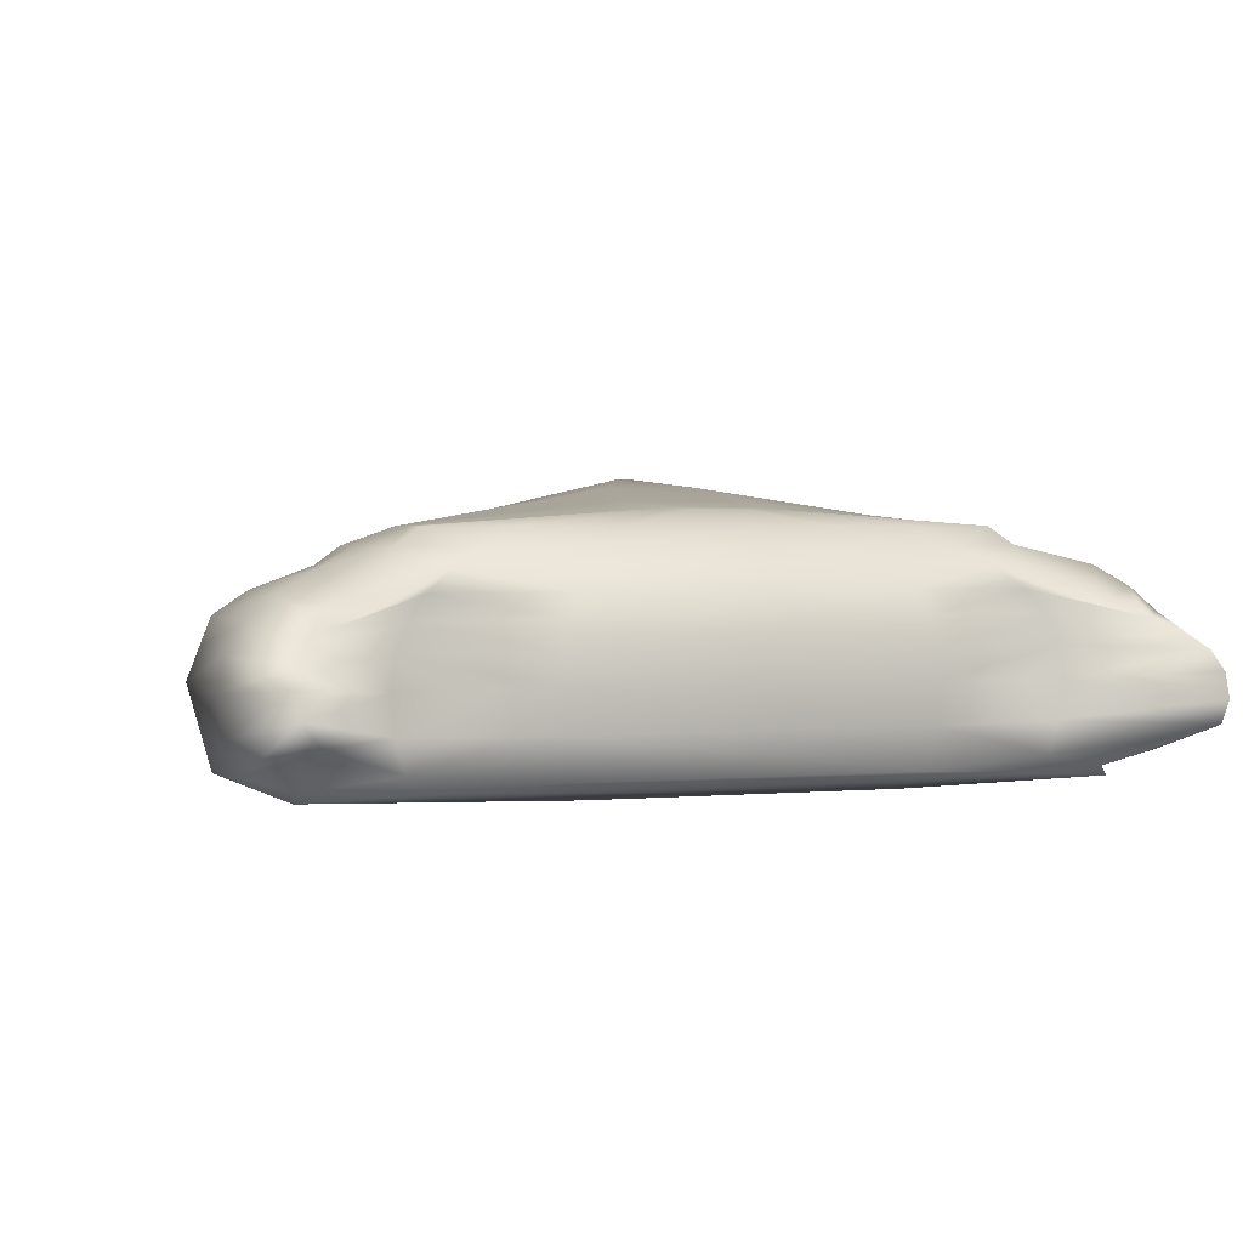
<metadata>
{"format":"obj","ext":"obj","renderer":"f3d","projection":"perspective","resolution":1024,"background":"white","views":[{"elev":2.1,"azim":-19.2,"up":"+Y"}]}
</metadata>
<code>
g default
v 4.482 2.406 -4.999
v 1.538 2.59 -5.457
v -1.538 2.59 -5.457
v -4.482 2.406 -4.999
v -6.587 2.455 1.211
v -4.482 2.455 3.269
v -1.712 2.455 3.804
v 1.712 2.455 3.804
v 4.482 2.455 3.269
v 6.587 2.455 1.211
v 6.225 -2.145 -4.677
v 2.136 -2.145 -6.334
v -2.136 -2.145 -6.334
v -6.225 -2.145 -4.677
v -9.148 -2.16 1.156
v -9.238 -2.16 4.194
v -3.528 -2.16 5.283
v 3.528 -2.16 5.283
v 9.238 -2.16 4.194
v 9.148 -2.16 1.156
v 6.487 -2.474 -4.942
v 0.7985 -2.474 -9.452
v -0.7985 -2.474 -9.452
v -6.487 -2.474 -4.942
v -9.534 -2.482 1.211
v -9.627 -2.482 4.297
v -3.677 -2.482 5.546
v 3.677 -2.482 5.546
v 9.627 -2.482 4.297
v 9.534 -2.482 1.211
v 7.355 -2.052 -5.344
v 0.9052 -2.052 -10.19
v -0.9052 -2.052 -10.19
v -7.355 -2.052 -5.344
v -10.81 -2.056 1.388
v -9.974 -0.9884 8.621
v -4.169 -2.056 6.124
v 4.169 -2.056 6.124
v 9.974 -0.9884 8.621
v 10.81 -2.056 1.388
v 7.733 0 -5.619
v 1.542 -0.07435 -12.27
v -1.542 -0.07435 -12.27
v -7.733 0 -5.619
v -11.36 -0.04385 1.388
v -10.45 0.1283 8.009
v -4.383 -0.04385 6.314
v 4.383 -0.04385 6.314
v 10.45 0.1283 8.009
v 11.36 -0.04385 1.388
v 7.355 1.457 -5.344
v 1.467 1.412 -11.95
v -1.467 1.412 -11.95
v -7.355 1.457 -5.344
v -10.81 1.389 1.388
v -9.935 0.9814 7.159
v -4.169 1.389 6.124
v 4.169 1.389 6.124
v 9.935 0.9814 7.159
v 10.81 1.389 1.388
v 5.902 2.204 -4.508
v 0.77 2.559 -8.067
v -0.77 2.559 -8.067
v -5.902 2.204 -4.508
v -8.512 2.474 1.351
v -8.451 1.528 6.139
v -3.546 2.473 5.57
v 3.546 2.473 5.57
v 8.451 1.528 6.139
v 8.512 2.474 1.351
v 4.546 3.434 -3.303
v 0.5595 3.434 -6.883
v -0.5595 3.434 -6.883
v -4.546 3.434 -3.303
v -6.68 3.334 1.388
v -6.745 3.334 3.831
v -2.576 3.334 4.707
v 2.576 3.334 4.707
v 6.745 3.334 3.831
v 6.68 3.334 1.388
v 1.086 4.241 -0.2072
v 0.2354 4.461 -2.287
v -0.2354 4.461 -2.287
v -1.086 4.241 -0.2072
v -1.596 3.89 2.271
v -1.086 3.741 3.68
v -0.6157 3.702 4.047
v 0.6157 3.702 4.047
v 1.086 3.741 3.68
v 1.596 3.89 2.271
v 0 3.485 1.388
v 4.236 -1.026 -8.706
v 4.13 -2.052 -7.765
v 1.523 -1.026 -11.12
v 4.289 -0.07435 -9.388
v 7.544 -1.026 -5.481
v -1e-06 -1.026 -11.93
v -1e-06 -2.052 -10.19
v -1.523 -1.026 -11.12
v -1e-06 -0.07435 -13.23
v -4.236 -1.026 -8.706
v -4.13 -2.052 -7.765
v -7.544 -1.026 -5.481
v -4.289 -0.07435 -9.388
v 4.236 0.7284 -9.553
v 1.523 0.7284 -12.61
v 4.08 1.412 -9.089
v 7.544 0.7284 -5.481
v -1e-06 0.7284 -13.63
v -1.523 0.7284 -12.61
v -1e-06 1.412 -12.9
v -4.236 0.7284 -9.553
v -7.544 0.7284 -5.481
v -4.08 1.412 -9.089
v 3.822 2.008 -7.883
v 1.374 2.008 -10.09
v 3.513 2.559 -6.306
v 6.806 2.008 -4.945
v -1e-06 2.008 -10.82
v -1.374 2.008 -10.09
v -1e-06 2.559 -8.067
v -3.822 2.008 -7.883
v -6.806 2.008 -4.945
v -3.513 2.559 -6.306
v -10.22 -2.269 2.901
v -9.58 -2.482 2.754
v -9.465 -2.269 4.268
v -10.77 -1.857 4.641
v -10.17 -2.269 1.299
v -7.097 -2.269 5.168
v -6.652 -2.482 4.921
v -3.923 -2.269 5.835
v -7.479 -1.857 5.373
v 7.097 -2.269 5.168
v 6.652 -2.482 4.921
v 9.465 -2.269 4.268
v 7.479 -1.857 5.373
v 3.923 -2.269 5.835
v 10.22 -2.269 2.901
v 9.58 -2.482 2.754
v 10.17 -2.269 1.299
v 10.77 -1.857 4.641
v -11.14 -1.05 4.7
v -10.32 -0.4559 8.395
v -11.28 -0.1162 4.714
v -11.09 -1.05 1.388
v -7.736 -1.05 5.492
v -4.276 -1.05 6.219
v -7.833 -0.1162 5.531
v 7.736 -1.05 5.492
v 10.32 -0.4559 8.395
v 7.833 -0.1162 5.531
v 4.276 -1.05 6.219
v 11.14 -1.05 4.7
v 11.09 -1.05 1.388
v 11.28 -0.1162 4.714
v -11.14 0.6727 4.7
v -10.32 0.6014 7.601
v -10.73 1.346 4.656
v -11.09 0.6727 1.388
v -7.736 0.6727 5.492
v -4.276 0.6727 6.219
v -7.449 1.346 5.378
v 7.736 0.6727 5.492
v 10.32 0.6014 7.601
v 7.449 1.346 5.378
v 4.276 0.6727 6.219
v 11.14 0.6727 4.7
v 11.09 0.6727 1.388
v 10.73 1.346 4.656
v -10.05 1.931 4.584
v -9.307 1.287 6.672
v -9.126 2.445 4.487
v -10 1.931 1.388
v -6.978 1.931 5.191
v -3.858 1.931 5.847
v -6.337 2.445 4.936
v 6.978 1.931 5.191
v 9.307 1.287 6.672
v 6.337 2.445 4.936
v 3.858 1.931 5.847
v 10.05 1.931 4.584
v 10 1.931 1.388
v 9.126 2.445 4.487
v -7.976 2.903 2.743
v -7.386 2.903 3.889
v -6.713 3.334 2.61
v -7.937 2.903 1.388
v -5.538 2.903 4.618
v -3.061 2.903 5.138
v -4.661 3.334 4.269
v 5.538 2.903 4.618
v 7.386 2.903 3.889
v 4.661 3.334 4.269
v 3.061 2.903 5.138
v 7.976 2.903 2.743
v 7.937 2.903 1.388
v 6.713 3.334 2.61
v -1e-06 0.438 -13.55
v -1e-06 0.9595 -13.46
g pSphere1
f 2 12 1
f 1 12 11
f 2 3 12
f 12 3 13
f 3 4 13
f 13 4 14
f 4 5 14
f 14 5 15
f 6 16 5
f 5 16 15
f 7 17 6
f 6 17 16
f 7 8 17
f 17 8 18
f 8 9 18
f 18 9 19
f 9 10 19
f 19 10 20
f 1 11 10
f 10 11 20
f 11 12 21
f 21 12 22
f 12 13 22
f 22 13 23
f 14 24 13
f 13 24 23
f 14 15 24
f 24 15 25
f 15 16 25
f 25 16 126
f 16 26 126
f 17 27 16
f 27 131 16
f 16 131 26
f 17 18 27
f 27 18 28
f 18 19 28
f 28 19 135
f 19 29 135
f 20 30 19
f 30 140 19
f 19 140 29
f 11 21 20
f 20 21 30
f 22 32 21
f 32 93 21
f 21 93 31
f 33 98 23
f 23 98 22
f 22 98 32
f 23 24 33
f 33 24 102
f 24 34 102
f 35 34 129
f 34 24 129
f 24 25 129
f 25 126 129
f 129 126 125
f 127 26 130
f 130 26 131
f 38 37 138
f 37 132 138
f 138 132 28
f 27 28 132
f 28 135 138
f 138 135 134
f 136 29 139
f 29 140 139
f 40 141 31
f 31 141 21
f 30 21 141
f 31 93 96
f 96 93 92
f 32 98 94
f 94 98 97
f 99 33 101
f 101 33 102
f 45 44 146
f 44 103 146
f 146 103 35
f 34 35 103
f 35 128 146
f 146 128 143
f 144 36 147
f 147 36 133
f 48 47 153
f 47 148 153
f 153 148 38
f 37 38 148
f 38 137 153
f 153 137 150
f 39 142 151
f 151 142 154
f 50 155 41
f 41 155 96
f 155 40 96
f 40 31 96
f 41 95 108
f 108 95 105
f 44 45 113
f 45 160 113
f 113 160 54
f 160 55 54
f 160 45 157
f 157 45 145
f 46 149 158
f 158 149 161
f 47 48 162
f 48 167 162
f 167 58 162
f 58 57 162
f 167 48 164
f 164 48 152
f 49 156 165
f 165 156 168
f 41 108 50
f 50 108 169
f 108 51 169
f 51 60 169
f 118 51 115
f 115 51 107
f 64 123 65
f 65 123 174
f 55 174 54
f 54 174 123
f 174 55 171
f 171 55 159
f 56 163 172
f 172 163 175
f 57 58 176
f 58 181 176
f 181 68 176
f 68 67 176
f 181 58 178
f 178 58 166
f 59 170 179
f 179 170 182
f 61 70 118
f 70 183 118
f 60 51 183
f 51 118 183
f 62 72 117
f 72 71 117
f 61 117 71
f 62 121 72
f 72 121 73
f 121 63 73
f 63 124 73
f 73 124 74
f 124 64 74
f 64 65 74
f 65 188 74
f 188 75 74
f 188 65 185
f 185 65 173
f 66 177 186
f 186 177 189
f 67 68 190
f 68 195 190
f 195 78 190
f 78 77 190
f 195 68 192
f 192 68 180
f 69 184 193
f 193 184 196
f 70 61 197
f 61 71 197
f 71 80 197
f 72 82 71
f 71 82 81
f 72 73 82
f 82 73 83
f 73 74 83
f 83 74 84
f 74 75 84
f 84 75 85
f 75 187 85
f 76 86 187
f 187 86 85
f 76 191 86
f 191 77 86
f 77 87 86
f 77 78 87
f 87 78 88
f 79 89 194
f 194 89 78
f 78 89 88
f 80 90 198
f 79 198 89
f 198 90 89
f 71 81 80
f 80 81 90
f 2 1 91
f 3 2 91
f 4 3 91
f 5 4 91
f 6 5 91
f 7 6 91
f 8 7 91
f 9 8 91
f 10 9 91
f 1 10 91
f 82 83 81
f 83 84 81
f 81 84 90
f 84 85 90
f 90 85 89
f 85 86 89
f 86 87 89
f 87 88 89
f 93 32 92
f 92 32 94
f 95 41 92
f 92 41 96
f 33 99 98
f 98 99 97
f 34 103 102
f 102 103 101
f 103 44 101
f 101 44 104
f 43 99 104
f 104 99 101
f 51 108 107
f 107 108 105
f 116 62 115
f 115 62 117
f 61 118 117
f 117 118 115
f 63 121 120
f 120 121 119
f 62 116 121
f 121 116 119
f 64 124 123
f 123 124 122
f 124 63 122
f 122 63 120
f 127 125 26
f 126 26 125
f 36 128 127
f 127 128 125
f 128 35 125
f 125 35 129
f 27 132 131
f 131 132 130
f 132 37 130
f 130 37 133
f 130 133 127
f 133 36 127
f 135 29 134
f 134 29 136
f 134 136 137
f 136 39 137
f 137 38 134
f 134 38 138
f 30 141 140
f 140 141 139
f 141 40 139
f 139 40 142
f 39 136 142
f 142 136 139
f 36 144 128
f 128 144 143
f 144 46 143
f 143 46 145
f 45 146 145
f 145 146 143
f 37 148 133
f 133 148 147
f 148 47 147
f 147 47 149
f 46 144 149
f 149 144 147
f 137 39 150
f 150 39 151
f 49 152 151
f 151 152 150
f 152 48 150
f 150 48 153
f 40 155 142
f 142 155 154
f 50 156 155
f 155 156 154
f 156 49 154
f 154 49 151
f 46 158 145
f 145 158 157
f 158 56 157
f 157 56 159
f 55 160 159
f 159 160 157
f 149 47 161
f 161 47 162
f 57 163 162
f 162 163 161
f 163 56 161
f 161 56 158
f 49 165 152
f 152 165 164
f 165 59 164
f 164 59 166
f 58 167 166
f 166 167 164
f 156 50 168
f 168 50 169
f 60 170 169
f 169 170 168
f 170 59 168
f 168 59 165
f 56 172 159
f 159 172 171
f 172 66 171
f 171 66 173
f 65 174 173
f 173 174 171
f 163 57 175
f 175 57 176
f 67 177 176
f 176 177 175
f 172 175 66
f 177 66 175
f 59 179 166
f 166 179 178
f 179 69 178
f 69 180 178
f 68 181 180
f 180 181 178
f 170 60 182
f 182 60 183
f 70 184 183
f 183 184 182
f 184 69 182
f 182 69 179
f 66 186 173
f 173 186 185
f 76 187 186
f 186 187 185
f 75 188 187
f 187 188 185
f 177 67 189
f 189 67 190
f 77 191 190
f 190 191 189
f 191 76 189
f 189 76 186
f 69 193 180
f 180 193 192
f 193 79 192
f 192 79 194
f 78 195 194
f 194 195 192
f 184 70 196
f 196 70 197
f 80 198 197
f 197 198 196
f 79 193 198
f 198 193 196
f 42 100 106
f 106 100 199
f 110 43 112
f 112 43 104
f 116 52 119
f 119 52 111
f 53 114 120
f 120 114 122
f 42 95 94
f 94 95 92
f 99 43 97
f 97 43 100
f 100 42 97
f 97 42 94
f 95 42 105
f 105 42 106
f 106 52 105
f 105 52 107
f 43 110 100
f 100 110 199
f 53 111 110
f 110 111 200
f 52 106 111
f 111 106 200
f 44 113 104
f 104 113 112
f 54 114 113
f 113 114 112
f 114 53 112
f 112 53 110
f 52 116 107
f 107 116 115
f 111 53 119
f 119 53 120
f 114 54 122
f 122 54 123
f 200 106 109
f 110 200 109
f 199 110 109
f 106 199 109
g default
v 4.482 2.406 -4.999
v 1.538 2.59 -5.457
v -1.538 2.59 -5.457
v -4.482 2.406 -4.999
v -6.587 2.455 1.211
v -4.482 2.455 3.269
v -1.712 2.455 3.804
v 1.712 2.455 3.804
v 4.482 2.455 3.269
v 6.587 2.455 1.211
v 6.225 -2.145 -4.677
v 2.136 -2.145 -6.334
v -2.136 -2.145 -6.334
v -6.225 -2.145 -4.677
v -9.148 -2.16 1.156
v -9.238 -2.16 4.194
v -3.528 -2.16 5.283
v 3.528 -2.16 5.283
v 9.238 -2.16 4.194
v 9.148 -2.16 1.156
v 6.487 -2.474 -4.942
v 0.7985 -2.474 -9.452
v -0.7985 -2.474 -9.452
v -6.487 -2.474 -4.942
v -9.534 -2.482 1.211
v -9.627 -2.482 4.297
v -3.677 -2.482 5.546
v 3.677 -2.482 5.546
v 9.627 -2.482 4.297
v 9.534 -2.482 1.211
v 7.355 -2.052 -5.344
v 0.9052 -2.052 -10.19
v -0.9052 -2.052 -10.19
v -7.355 -2.052 -5.344
v -10.81 -2.056 1.388
v -9.974 -0.9884 8.621
v -4.169 -2.056 6.124
v 4.169 -2.056 6.124
v 9.974 -0.9884 8.621
v 10.81 -2.056 1.388
v 7.733 0 -5.619
v 1.542 -0.07435 -12.27
v -1.542 -0.07435 -12.27
v -7.733 0 -5.619
v -11.36 -0.04385 1.388
v -10.45 0.1283 8.009
v -4.383 -0.04385 6.314
v 4.383 -0.04385 6.314
v 10.45 0.1283 8.009
v 11.36 -0.04385 1.388
v 7.355 1.457 -5.344
v 1.467 1.412 -11.95
v -1.467 1.412 -11.95
v -7.355 1.457 -5.344
v -10.81 1.389 1.388
v -9.935 0.9814 7.159
v -4.169 1.389 6.124
v 4.169 1.389 6.124
v 9.935 0.9814 7.159
v 10.81 1.389 1.388
v 5.902 2.204 -4.508
v 0.77 2.559 -8.067
v -0.77 2.559 -8.067
v -5.902 2.204 -4.508
v -8.512 2.474 1.351
v -8.451 1.528 6.139
v -3.546 2.473 5.57
v 3.546 2.473 5.57
v 8.451 1.528 6.139
v 8.512 2.474 1.351
v 4.546 3.434 -3.303
v 0.5595 3.434 -6.883
v -0.5595 3.434 -6.883
v -4.546 3.434 -3.303
v -6.68 3.334 1.388
v -6.745 3.334 3.831
v -2.576 3.334 4.707
v 2.576 3.334 4.707
v 6.745 3.334 3.831
v 6.68 3.334 1.388
v 1.086 4.241 -0.2072
v 0.2354 4.461 -2.287
v -0.2354 4.461 -2.287
v -1.086 4.241 -0.2072
v -1.596 3.89 2.271
v -1.086 3.741 3.68
v -0.6157 3.702 4.047
v 0.6157 3.702 4.047
v 1.086 3.741 3.68
v 1.596 3.89 2.271
v 0 3.485 1.388
v 4.236 -1.026 -8.706
v 4.13 -2.052 -7.765
v 1.523 -1.026 -11.12
v 4.289 -0.07435 -9.388
v 7.544 -1.026 -5.481
v -1e-06 -1.026 -11.93
v -1e-06 -2.052 -10.19
v -1.523 -1.026 -11.12
v -1e-06 -0.07435 -13.23
v -4.236 -1.026 -8.706
v -4.13 -2.052 -7.765
v -7.544 -1.026 -5.481
v -4.289 -0.07435 -9.388
v 4.236 0.7284 -9.553
v 1.523 0.7284 -12.61
v 4.08 1.412 -9.089
v 7.544 0.7284 -5.481
v -1e-06 0.7284 -13.63
v -1.523 0.7284 -12.61
v -1e-06 1.412 -12.9
v -4.236 0.7284 -9.553
v -7.544 0.7284 -5.481
v -4.08 1.412 -9.089
v 3.822 2.008 -7.883
v 1.374 2.008 -10.09
v 3.513 2.559 -6.306
v 6.806 2.008 -4.945
v -1e-06 2.008 -10.82
v -1.374 2.008 -10.09
v -1e-06 2.559 -8.067
v -3.822 2.008 -7.883
v -6.806 2.008 -4.945
v -3.513 2.559 -6.306
v -10.22 -2.269 2.901
v -9.58 -2.482 2.754
v -9.465 -2.269 4.268
v -10.77 -1.857 4.641
v -10.17 -2.269 1.299
v -7.097 -2.269 5.168
v -6.652 -2.482 4.921
v -3.923 -2.269 5.835
v -7.479 -1.857 5.373
v 7.097 -2.269 5.168
v 6.652 -2.482 4.921
v 9.465 -2.269 4.268
v 7.479 -1.857 5.373
v 3.923 -2.269 5.835
v 10.22 -2.269 2.901
v 9.58 -2.482 2.754
v 10.17 -2.269 1.299
v 10.77 -1.857 4.641
v -11.14 -1.05 4.7
v -10.32 -0.4559 8.395
v -11.28 -0.1162 4.714
v -11.09 -1.05 1.388
v -7.736 -1.05 5.492
v -4.276 -1.05 6.219
v -7.833 -0.1162 5.531
v 7.736 -1.05 5.492
v 10.32 -0.4559 8.395
v 7.833 -0.1162 5.531
v 4.276 -1.05 6.219
v 11.14 -1.05 4.7
v 11.09 -1.05 1.388
v 11.28 -0.1162 4.714
v -11.14 0.6727 4.7
v -10.32 0.6014 7.601
v -10.73 1.346 4.656
v -11.09 0.6727 1.388
v -7.736 0.6727 5.492
v -4.276 0.6727 6.219
v -7.449 1.346 5.378
v 7.736 0.6727 5.492
v 10.32 0.6014 7.601
v 7.449 1.346 5.378
v 4.276 0.6727 6.219
v 11.14 0.6727 4.7
v 11.09 0.6727 1.388
v 10.73 1.346 4.656
v -10.05 1.931 4.584
v -9.307 1.287 6.672
v -9.126 2.445 4.487
v -10 1.931 1.388
v -6.978 1.931 5.191
v -3.858 1.931 5.847
v -6.337 2.445 4.936
v 6.978 1.931 5.191
v 9.307 1.287 6.672
v 6.337 2.445 4.936
v 3.858 1.931 5.847
v 10.05 1.931 4.584
v 10 1.931 1.388
v 9.126 2.445 4.487
v -7.976 2.903 2.743
v -7.386 2.903 3.889
v -6.713 3.334 2.61
v -7.937 2.903 1.388
v -5.538 2.903 4.618
v -3.061 2.903 5.138
v -4.661 3.334 4.269
v 5.538 2.903 4.618
v 7.386 2.903 3.889
v 4.661 3.334 4.269
v 3.061 2.903 5.138
v 7.976 2.903 2.743
v 7.937 2.903 1.388
v 6.713 3.334 2.61
v -1e-06 0.438 -13.55
v -1e-06 0.9595 -13.46
g pSphere1
f 202 212 201
f 201 212 211
f 202 203 212
f 212 203 213
f 203 204 213
f 213 204 214
f 204 205 214
f 214 205 215
f 206 216 205
f 205 216 215
f 207 217 206
f 206 217 216
f 207 208 217
f 217 208 218
f 208 209 218
f 218 209 219
f 209 210 219
f 219 210 220
f 201 211 210
f 210 211 220
f 211 212 221
f 221 212 222
f 212 213 222
f 222 213 223
f 214 224 213
f 213 224 223
f 214 215 224
f 224 215 225
f 215 216 225
f 225 216 326
f 216 226 326
f 217 227 216
f 227 331 216
f 216 331 226
f 217 218 227
f 227 218 228
f 218 219 228
f 228 219 335
f 219 229 335
f 220 230 219
f 230 340 219
f 219 340 229
f 211 221 220
f 220 221 230
f 222 232 221
f 232 293 221
f 221 293 231
f 233 298 223
f 223 298 222
f 222 298 232
f 223 224 233
f 233 224 302
f 224 234 302
f 235 234 329
f 234 224 329
f 224 225 329
f 225 326 329
f 329 326 325
f 327 226 330
f 330 226 331
f 238 237 338
f 237 332 338
f 338 332 228
f 227 228 332
f 228 335 338
f 338 335 334
f 336 229 339
f 229 340 339
f 240 341 231
f 231 341 221
f 230 221 341
f 231 293 296
f 296 293 292
f 232 298 294
f 294 298 297
f 299 233 301
f 301 233 302
f 245 244 346
f 244 303 346
f 346 303 235
f 234 235 303
f 235 328 346
f 346 328 343
f 344 236 347
f 347 236 333
f 248 247 353
f 247 348 353
f 353 348 238
f 237 238 348
f 238 337 353
f 353 337 350
f 239 342 351
f 351 342 354
f 250 355 241
f 241 355 296
f 355 240 296
f 240 231 296
f 241 295 308
f 308 295 305
f 244 245 313
f 245 360 313
f 313 360 254
f 360 255 254
f 360 245 357
f 357 245 345
f 246 349 358
f 358 349 361
f 247 248 362
f 248 367 362
f 367 258 362
f 258 257 362
f 367 248 364
f 364 248 352
f 249 356 365
f 365 356 368
f 241 308 250
f 250 308 369
f 308 251 369
f 251 260 369
f 318 251 315
f 315 251 307
f 264 323 265
f 265 323 374
f 255 374 254
f 254 374 323
f 374 255 371
f 371 255 359
f 256 363 372
f 372 363 375
f 257 258 376
f 258 381 376
f 381 268 376
f 268 267 376
f 381 258 378
f 378 258 366
f 259 370 379
f 379 370 382
f 261 270 318
f 270 383 318
f 260 251 383
f 251 318 383
f 262 272 317
f 272 271 317
f 261 317 271
f 262 321 272
f 272 321 273
f 321 263 273
f 263 324 273
f 273 324 274
f 324 264 274
f 264 265 274
f 265 388 274
f 388 275 274
f 388 265 385
f 385 265 373
f 266 377 386
f 386 377 389
f 267 268 390
f 268 395 390
f 395 278 390
f 278 277 390
f 395 268 392
f 392 268 380
f 269 384 393
f 393 384 396
f 270 261 397
f 261 271 397
f 271 280 397
f 272 282 271
f 271 282 281
f 272 273 282
f 282 273 283
f 273 274 283
f 283 274 284
f 274 275 284
f 284 275 285
f 275 387 285
f 276 286 387
f 387 286 285
f 276 391 286
f 391 277 286
f 277 287 286
f 277 278 287
f 287 278 288
f 279 289 394
f 394 289 278
f 278 289 288
f 280 290 398
f 279 398 289
f 398 290 289
f 271 281 280
f 280 281 290
f 202 201 291
f 203 202 291
f 204 203 291
f 205 204 291
f 206 205 291
f 207 206 291
f 208 207 291
f 209 208 291
f 210 209 291
f 201 210 291
f 282 283 281
f 283 284 281
f 281 284 290
f 284 285 290
f 290 285 289
f 285 286 289
f 286 287 289
f 287 288 289
f 293 232 292
f 292 232 294
f 295 241 292
f 292 241 296
f 233 299 298
f 298 299 297
f 234 303 302
f 302 303 301
f 303 244 301
f 301 244 304
f 243 299 304
f 304 299 301
f 251 308 307
f 307 308 305
f 316 262 315
f 315 262 317
f 261 318 317
f 317 318 315
f 263 321 320
f 320 321 319
f 262 316 321
f 321 316 319
f 264 324 323
f 323 324 322
f 324 263 322
f 322 263 320
f 327 325 226
f 326 226 325
f 236 328 327
f 327 328 325
f 328 235 325
f 325 235 329
f 227 332 331
f 331 332 330
f 332 237 330
f 330 237 333
f 330 333 327
f 333 236 327
f 335 229 334
f 334 229 336
f 334 336 337
f 336 239 337
f 337 238 334
f 334 238 338
f 230 341 340
f 340 341 339
f 341 240 339
f 339 240 342
f 239 336 342
f 342 336 339
f 236 344 328
f 328 344 343
f 344 246 343
f 343 246 345
f 245 346 345
f 345 346 343
f 237 348 333
f 333 348 347
f 348 247 347
f 347 247 349
f 246 344 349
f 349 344 347
f 337 239 350
f 350 239 351
f 249 352 351
f 351 352 350
f 352 248 350
f 350 248 353
f 240 355 342
f 342 355 354
f 250 356 355
f 355 356 354
f 356 249 354
f 354 249 351
f 246 358 345
f 345 358 357
f 358 256 357
f 357 256 359
f 255 360 359
f 359 360 357
f 349 247 361
f 361 247 362
f 257 363 362
f 362 363 361
f 363 256 361
f 361 256 358
f 249 365 352
f 352 365 364
f 365 259 364
f 364 259 366
f 258 367 366
f 366 367 364
f 356 250 368
f 368 250 369
f 260 370 369
f 369 370 368
f 370 259 368
f 368 259 365
f 256 372 359
f 359 372 371
f 372 266 371
f 371 266 373
f 265 374 373
f 373 374 371
f 363 257 375
f 375 257 376
f 267 377 376
f 376 377 375
f 372 375 266
f 377 266 375
f 259 379 366
f 366 379 378
f 379 269 378
f 269 380 378
f 268 381 380
f 380 381 378
f 370 260 382
f 382 260 383
f 270 384 383
f 383 384 382
f 384 269 382
f 382 269 379
f 266 386 373
f 373 386 385
f 276 387 386
f 386 387 385
f 275 388 387
f 387 388 385
f 377 267 389
f 389 267 390
f 277 391 390
f 390 391 389
f 391 276 389
f 389 276 386
f 269 393 380
f 380 393 392
f 393 279 392
f 392 279 394
f 278 395 394
f 394 395 392
f 384 270 396
f 396 270 397
f 280 398 397
f 397 398 396
f 279 393 398
f 398 393 396
f 242 300 306
f 306 300 399
f 310 243 312
f 312 243 304
f 316 252 319
f 319 252 311
f 253 314 320
f 320 314 322
f 242 295 294
f 294 295 292
f 299 243 297
f 297 243 300
f 300 242 297
f 297 242 294
f 295 242 305
f 305 242 306
f 306 252 305
f 305 252 307
f 243 310 300
f 300 310 399
f 253 311 310
f 310 311 400
f 252 306 311
f 311 306 400
f 244 313 304
f 304 313 312
f 254 314 313
f 313 314 312
f 314 253 312
f 312 253 310
f 252 316 307
f 307 316 315
f 311 253 319
f 319 253 320
f 314 254 322
f 322 254 323
f 400 306 309
f 310 400 309
f 399 310 309
f 306 399 309

</code>
